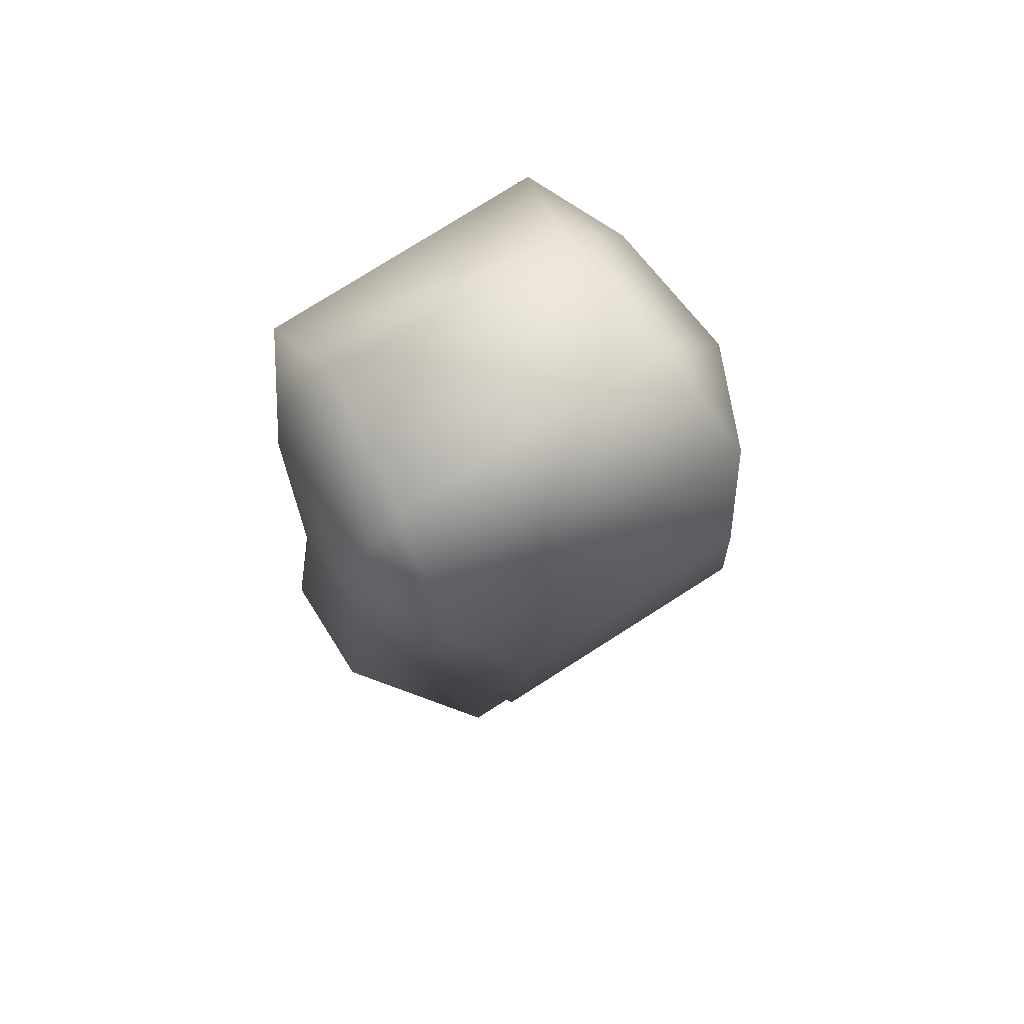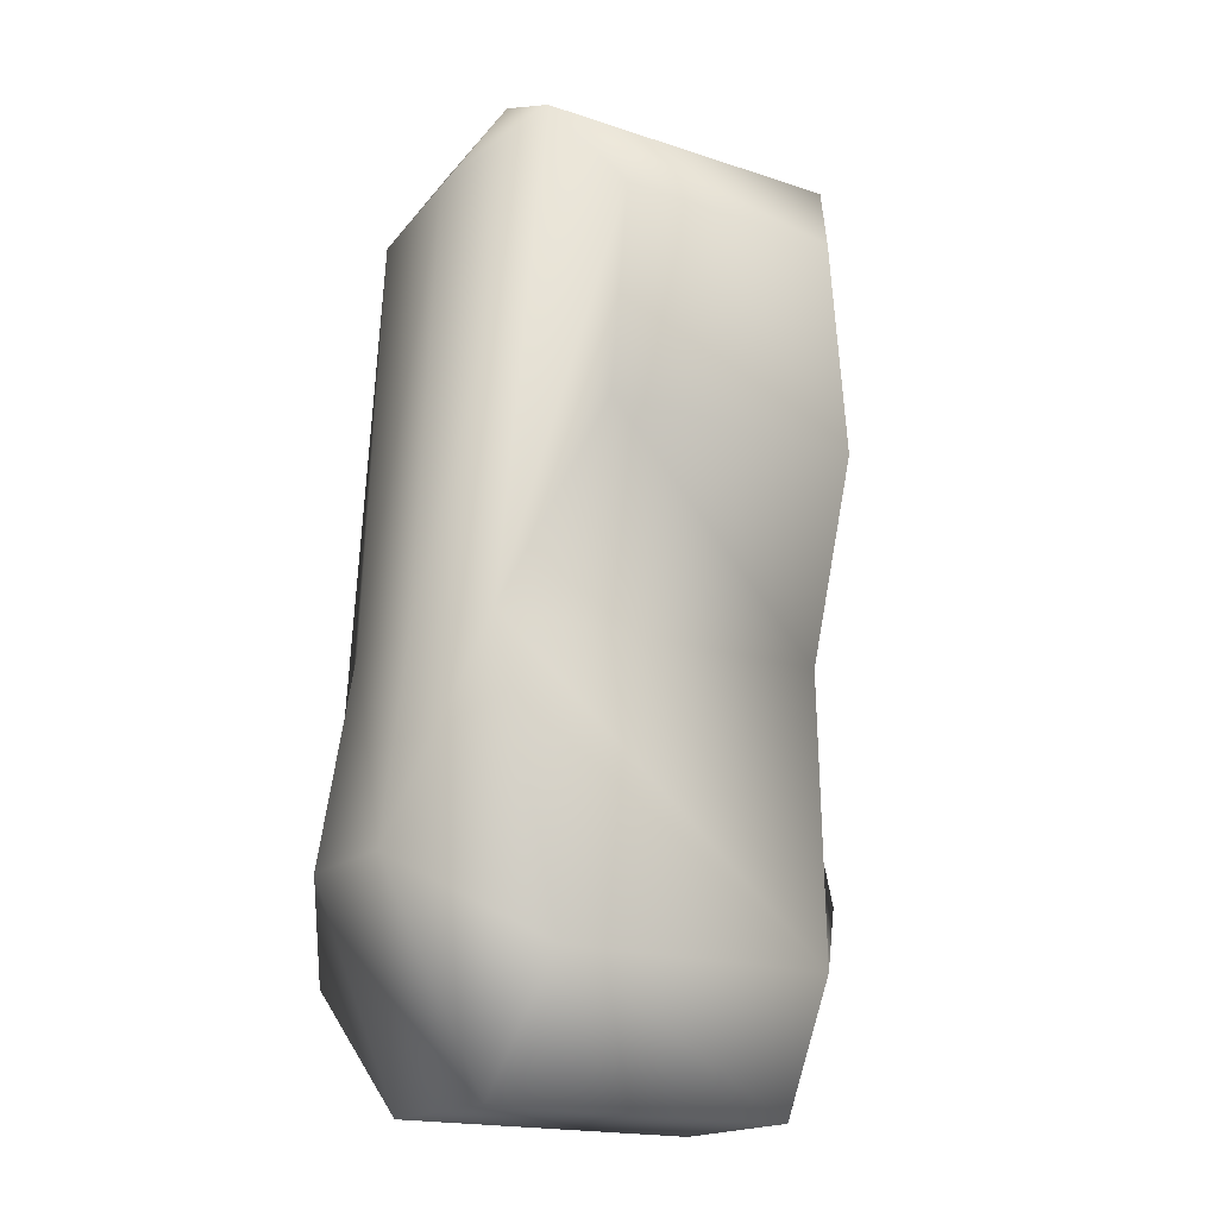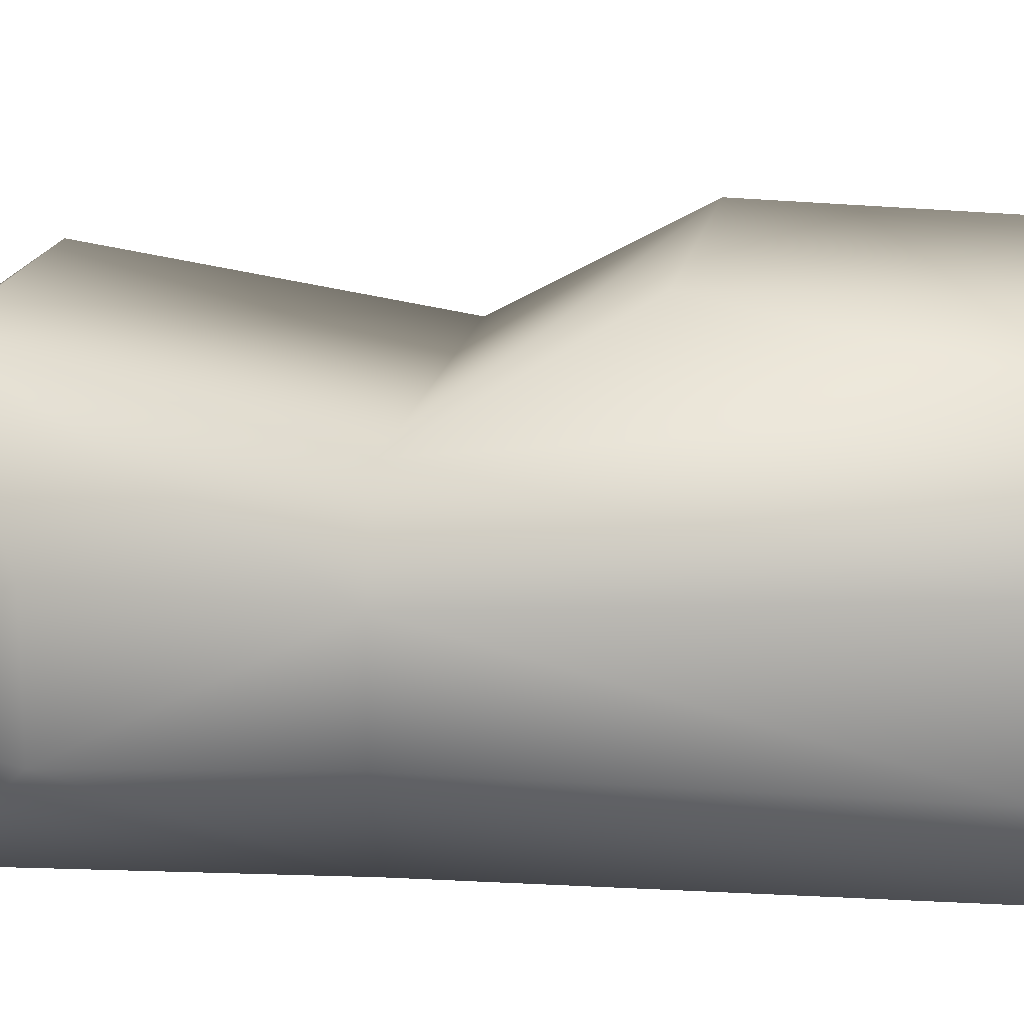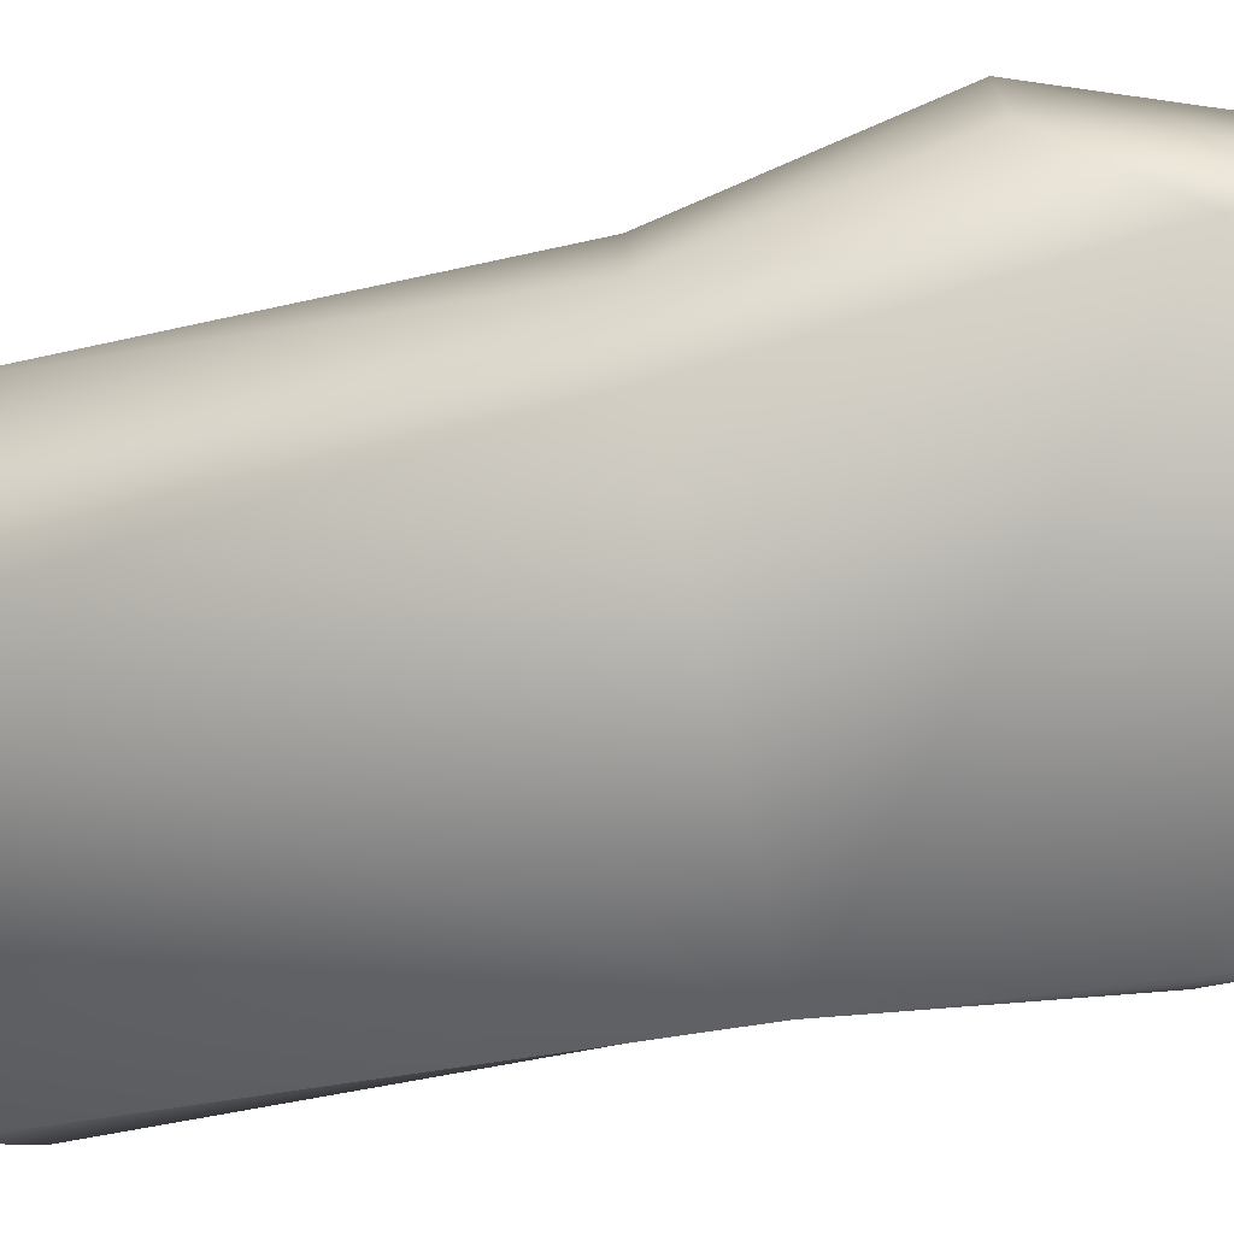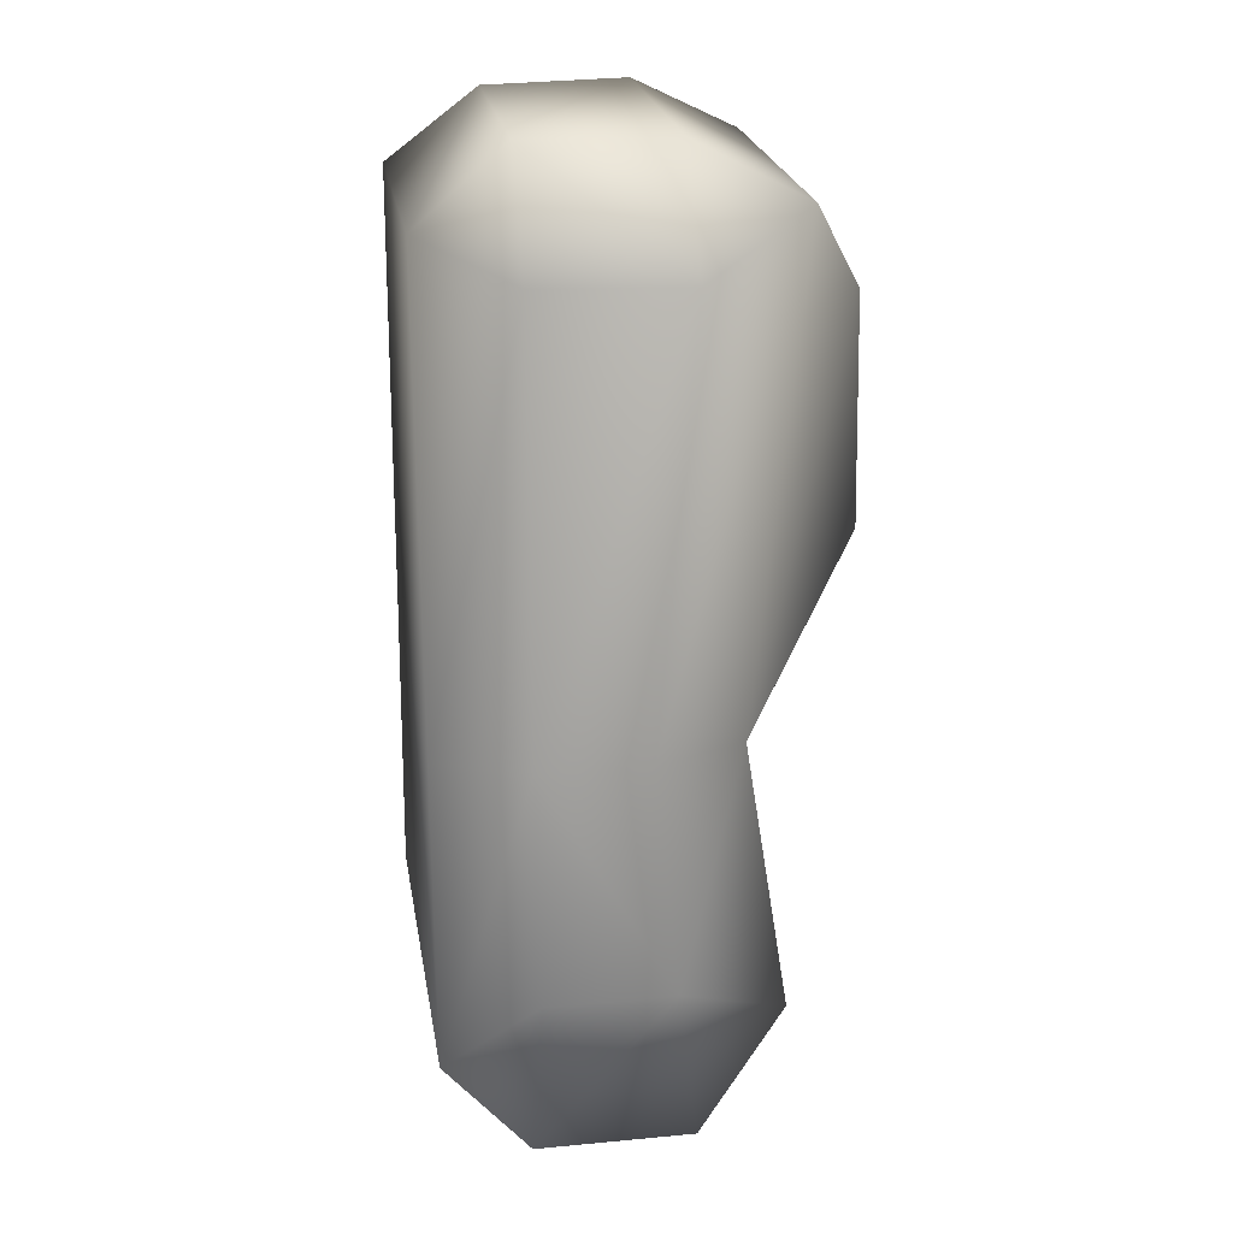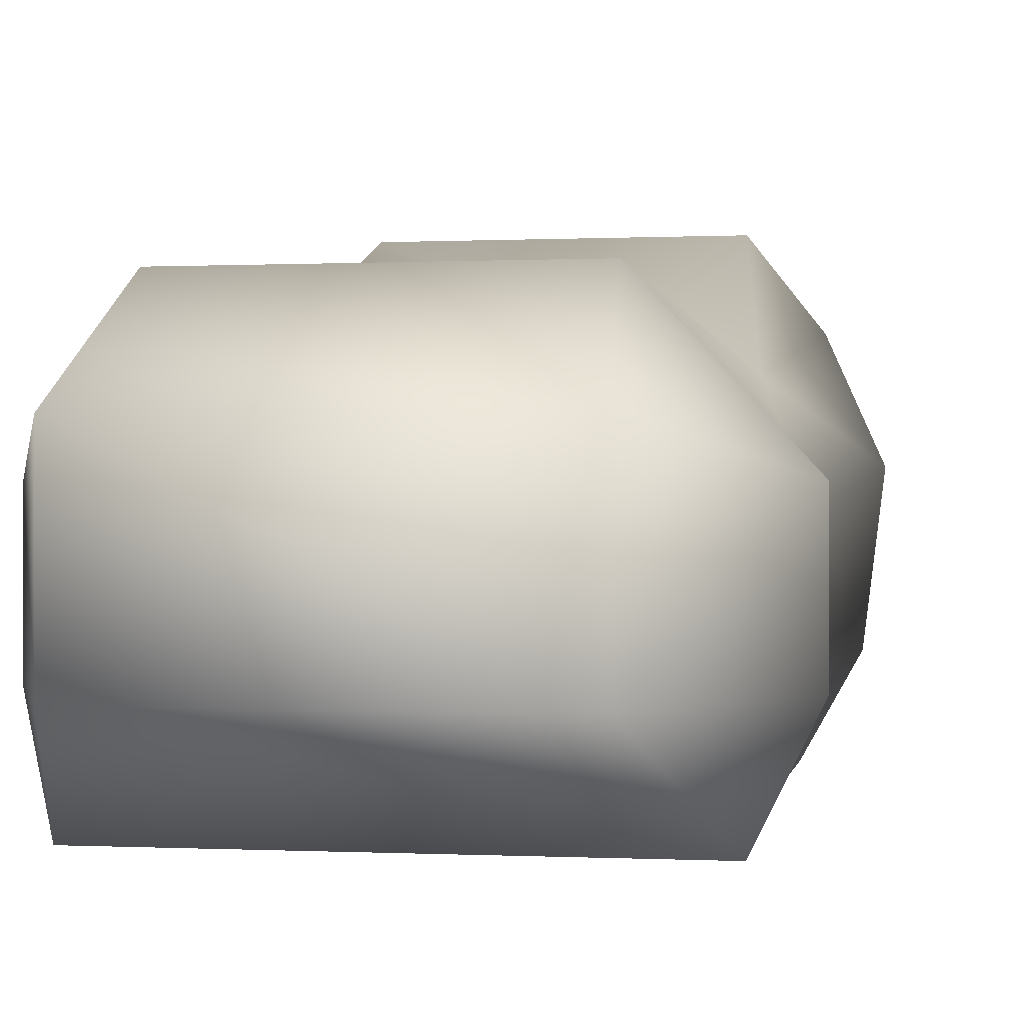
<metadata>
{"format":"obj","ext":"obj","renderer":"f3d","projection":"perspective","resolution":1024,"background":"white","views":[{"elev":77.8,"azim":147.6,"up":"+Z"},{"elev":-17.9,"azim":147.0,"up":"+Z"},{"elev":18.0,"azim":-79.6,"up":"+Y"},{"elev":-72.3,"azim":103.2,"up":"+Y"},{"elev":22.8,"azim":80.9,"up":"+Z"},{"elev":-0.1,"azim":-167.4,"up":"+Y"}]}
</metadata>
<code>
v 8 -11 23
v -8 -11 23
v -10 -11 -3
v -10 -11 -3
v 10 -11 -3
v 8 -11 23
v 6 11 19
v 7 11 7
v -8 11 7
v -8 11 7
v -7 11 19
v 6 11 19
v 9 3 -27
v 9 -6 -27
v -9 -6 -27
v -9 -6 -27
v -9 3 -27
v 9 3 -27
v 12 2 21
v 11 -6 21
v 12 -6 -3
v 12 -6 -3
v 12 0 -3
v 12 2 21
v -8 2 27
v -7 -6 27
v 7 -6 27
v 7 -6 27
v 8 2 27
v -8 2 27
v -12 0 -3
v -12 -6 -3
v -11 -6 21
v -11 -6 21
v -12 2 21
v -12 0 -3
v 7 11 7
v 10 5 -3
v -10 5 -3
v -10 5 -3
v -8 11 7
v 7 11 7
v 6 11 19
v 9 8 24
v 10 5 -3
v 10 5 -3
v 7 11 7
v 6 11 19
v -7 11 19
v -9 8 24
v 9 8 24
v 9 8 24
v 6 11 19
v -7 11 19
v -8 11 7
v -10 5 -3
v -9 8 24
v -9 8 24
v -7 11 19
v -8 11 7
v 11 -11 -20
v 10 -11 -3
v -10 -11 -3
v -10 -11 -3
v -12 -11 -20
v 11 -11 -20
v 14 1 -15
v 12 0 -3
v 12 -6 -3
v 12 -6 -3
v 14 -6 -15
v 14 1 -15
v -8 8 -20
v -10 5 -3
v 10 5 -3
v 10 5 -3
v 8 8 -20
v -8 8 -20
v -14 -6 -15
v -12 -6 -3
v -12 0 -3
v -12 0 -3
v -14 1 -15
v -14 -6 -15
v 9 -6 -27
v 11 -11 -20
v -12 -11 -20
v -12 -11 -20
v -9 -6 -27
v 9 -6 -27
v -9 3 -27
v -8 8 -20
v 8 8 -20
v 8 8 -20
v 9 3 -27
v -9 3 -27
v -12 -6 -3
v -10 -11 -3
v -8 -11 23
v -8 -11 23
v -11 -6 21
v -12 -6 -3
v -12 2 21
v -9 8 24
v -10 5 -3
v -10 5 -3
v -12 0 -3
v -12 2 21
v -14 -6 -15
v -12 -11 -20
v -10 -11 -3
v -10 -11 -3
v -12 -6 -3
v -14 -6 -15
v -12 0 -3
v -10 5 -3
v -8 8 -20
v -8 8 -20
v -14 1 -15
v -12 0 -3
v -7 -6 27
v -8 -11 23
v 8 -11 23
v 8 -11 23
v 7 -6 27
v -7 -6 27
v 8 2 27
v 9 8 24
v -9 8 24
v -9 8 24
v -8 2 27
v 8 2 27
v 11 -6 21
v 8 -11 23
v 10 -11 -3
v 10 -11 -3
v 12 -6 -3
v 11 -6 21
v 12 0 -3
v 10 5 -3
v 9 8 24
v 9 8 24
v 12 2 21
v 12 0 -3
v 12 -6 -3
v 10 -11 -3
v 11 -11 -20
v 11 -11 -20
v 14 -6 -15
v 12 -6 -3
v 14 1 -15
v 8 8 -20
v 10 5 -3
v 10 5 -3
v 12 0 -3
v 14 1 -15
v 8 2 27
v 12 2 21
v 9 8 24
v 7 -6 27
v 11 -6 21
v 12 2 21
v 8 2 27
v 7 -6 27
v 12 2 21
v 7 -6 27
v 8 -11 23
v 11 -6 21
v 9 3 -27
v 8 8 -20
v 14 1 -15
v 9 -6 -27
v 9 3 -27
v 14 1 -15
v 14 -6 -15
v 9 -6 -27
v 14 1 -15
v 14 -6 -15
v 11 -11 -20
v 9 -6 -27
v -8 8 -20
v -9 3 -27
v -14 1 -15
v -9 -6 -27
v -14 -6 -15
v -14 1 -15
v -9 3 -27
v -9 -6 -27
v -14 1 -15
v -9 -6 -27
v -12 -11 -20
v -14 -6 -15
v -9 8 24
v -12 2 21
v -8 2 27
v -11 -6 21
v -7 -6 27
v -8 2 27
v -12 2 21
v -11 -6 21
v -8 2 27
v -11 -6 21
v -8 -11 23
v -7 -6 27
f 1 2 3
f 4 5 6
f 7 8 9
f 10 11 12
f 13 14 15
f 16 17 18
f 19 20 21
f 22 23 24
f 25 26 27
f 28 29 30
f 31 32 33
f 34 35 36
f 37 38 39
f 40 41 42
f 43 44 45
f 46 47 48
f 49 50 51
f 52 53 54
f 55 56 57
f 58 59 60
f 61 62 63
f 64 65 66
f 67 68 69
f 70 71 72
f 73 74 75
f 76 77 78
f 79 80 81
f 82 83 84
f 85 86 87
f 88 89 90
f 91 92 93
f 94 95 96
f 97 98 99
f 100 101 102
f 103 104 105
f 106 107 108
f 109 110 111
f 112 113 114
f 115 116 117
f 118 119 120
f 121 122 123
f 124 125 126
f 127 128 129
f 130 131 132
f 133 134 135
f 136 137 138
f 139 140 141
f 142 143 144
f 145 146 147
f 148 149 150
f 151 152 153
f 154 155 156
f 157 158 159
f 160 161 162
f 163 164 165
f 166 167 168
f 169 170 171
f 172 173 174
f 175 176 177
f 178 179 180
f 181 182 183
f 184 185 186
f 187 188 189
f 190 191 192
f 193 194 195
f 196 197 198
f 199 200 201
f 202 203 204

</code>
